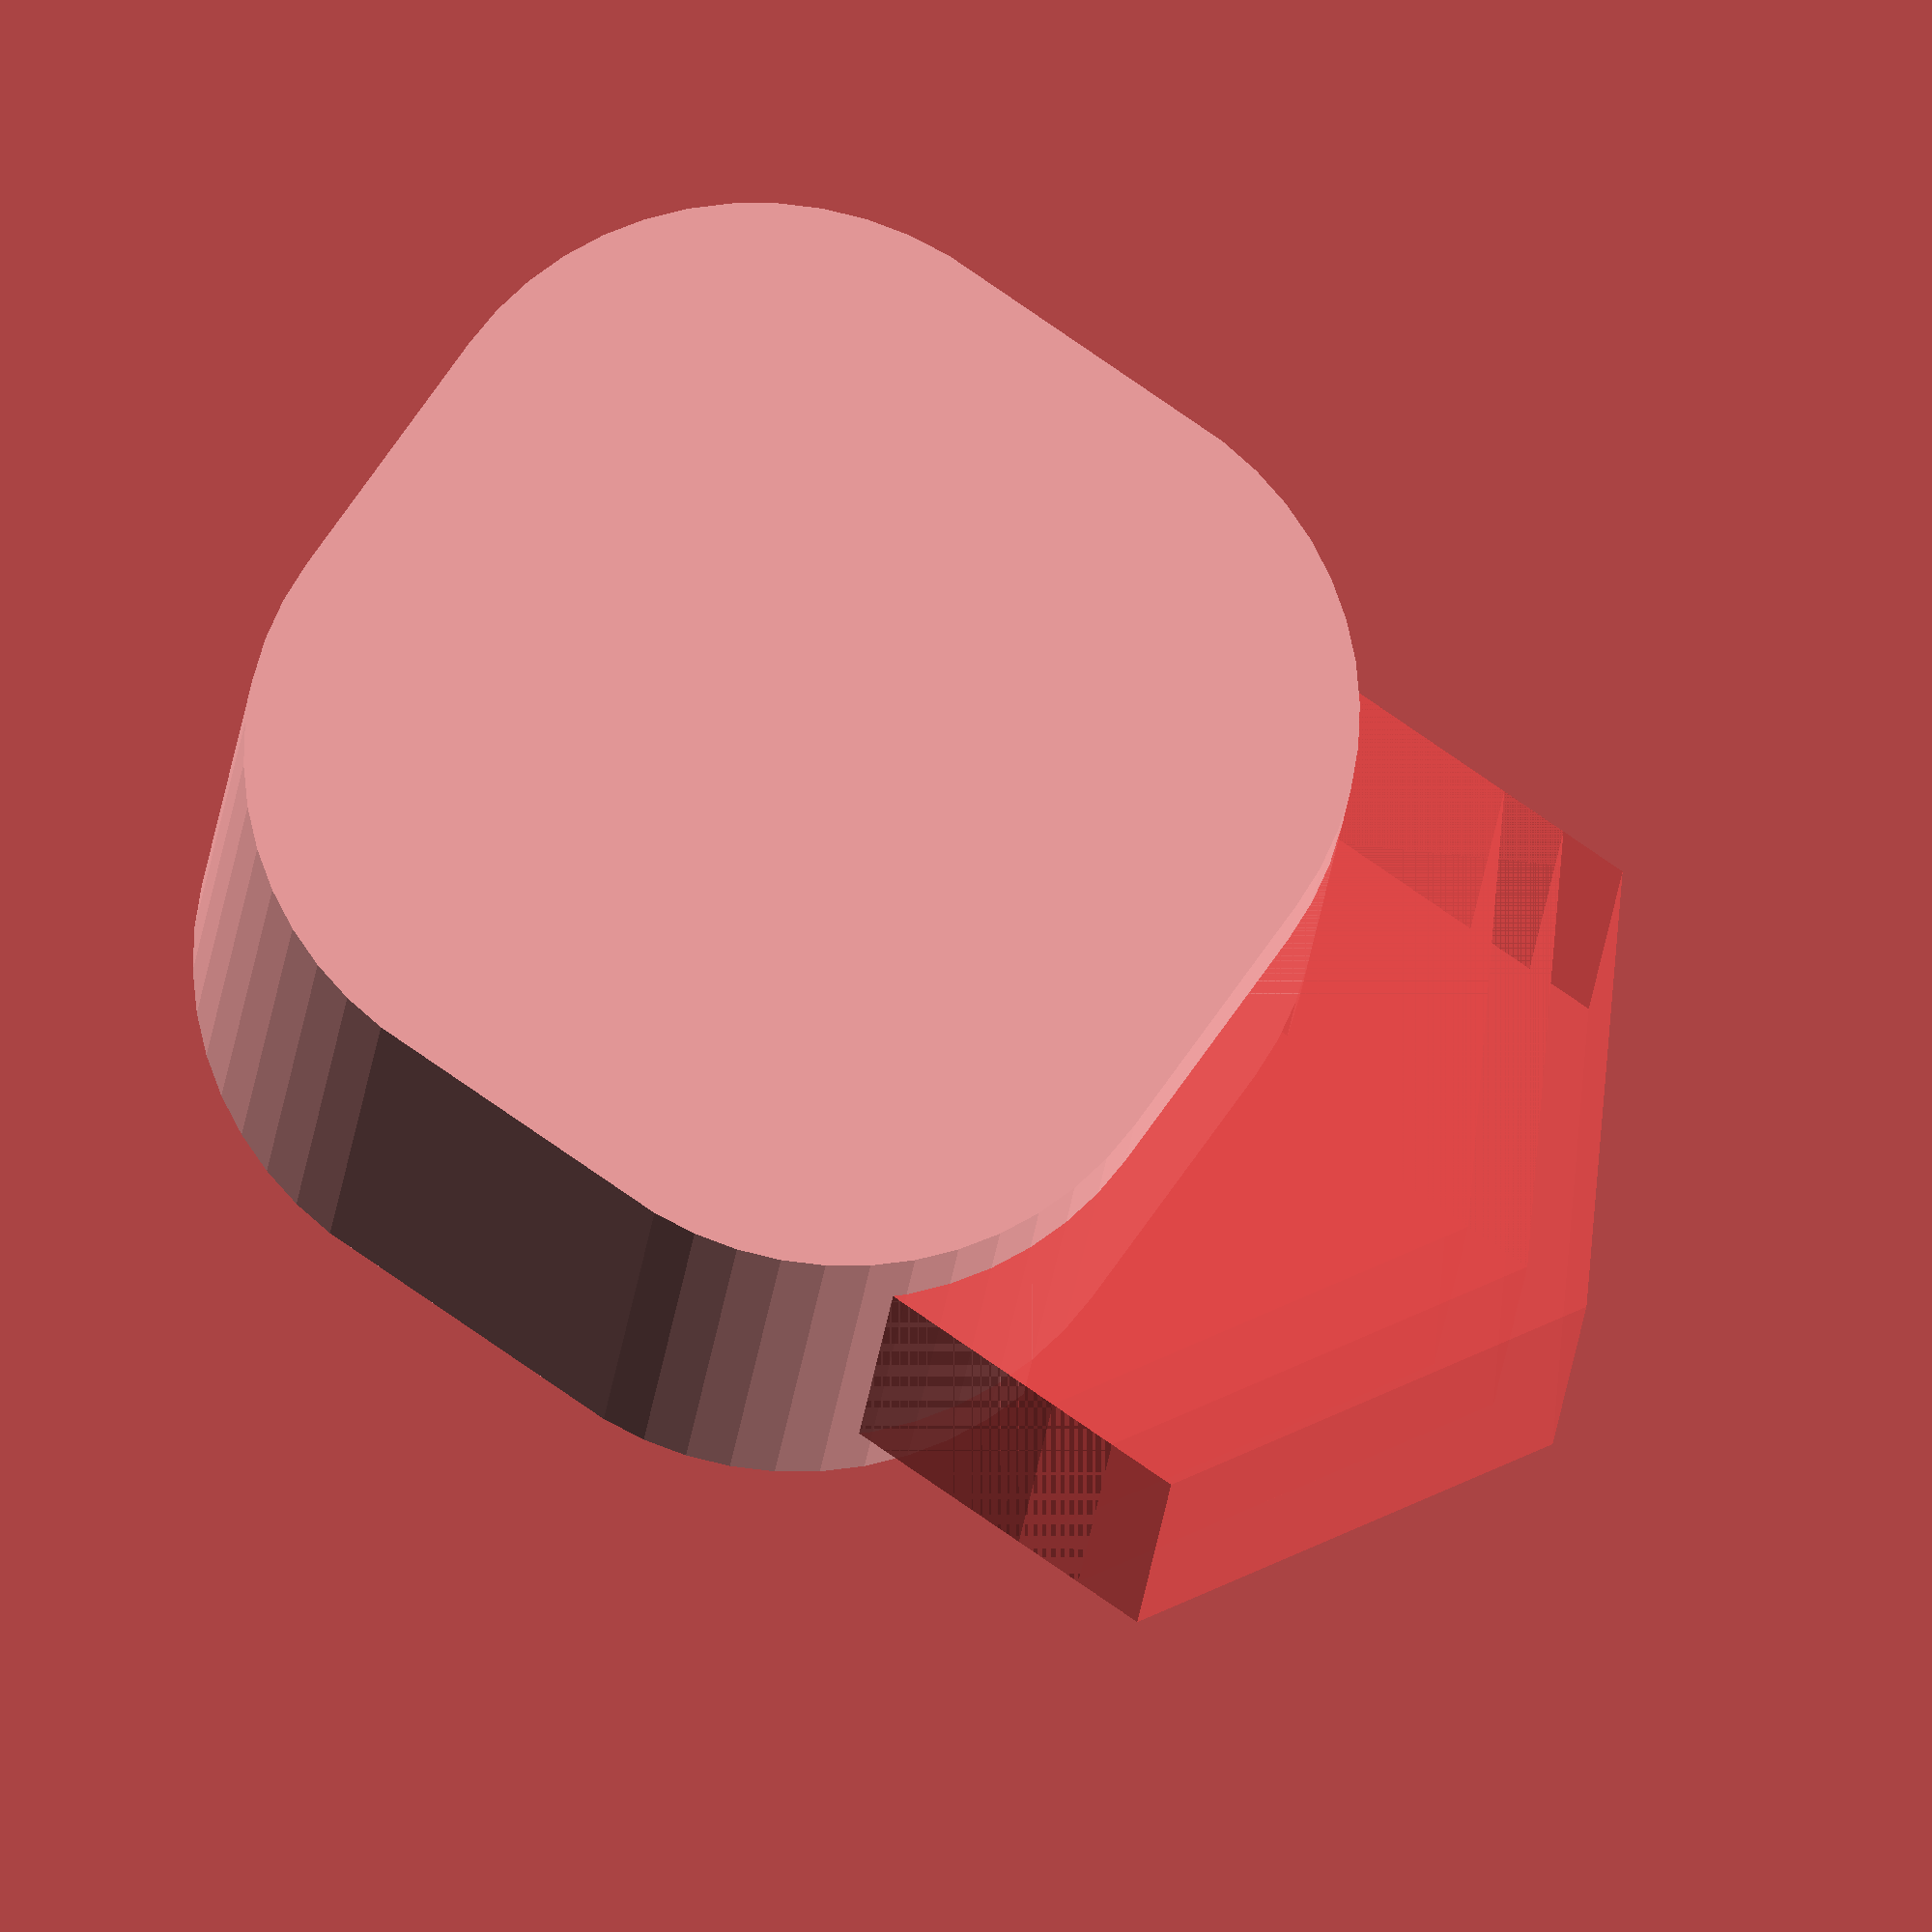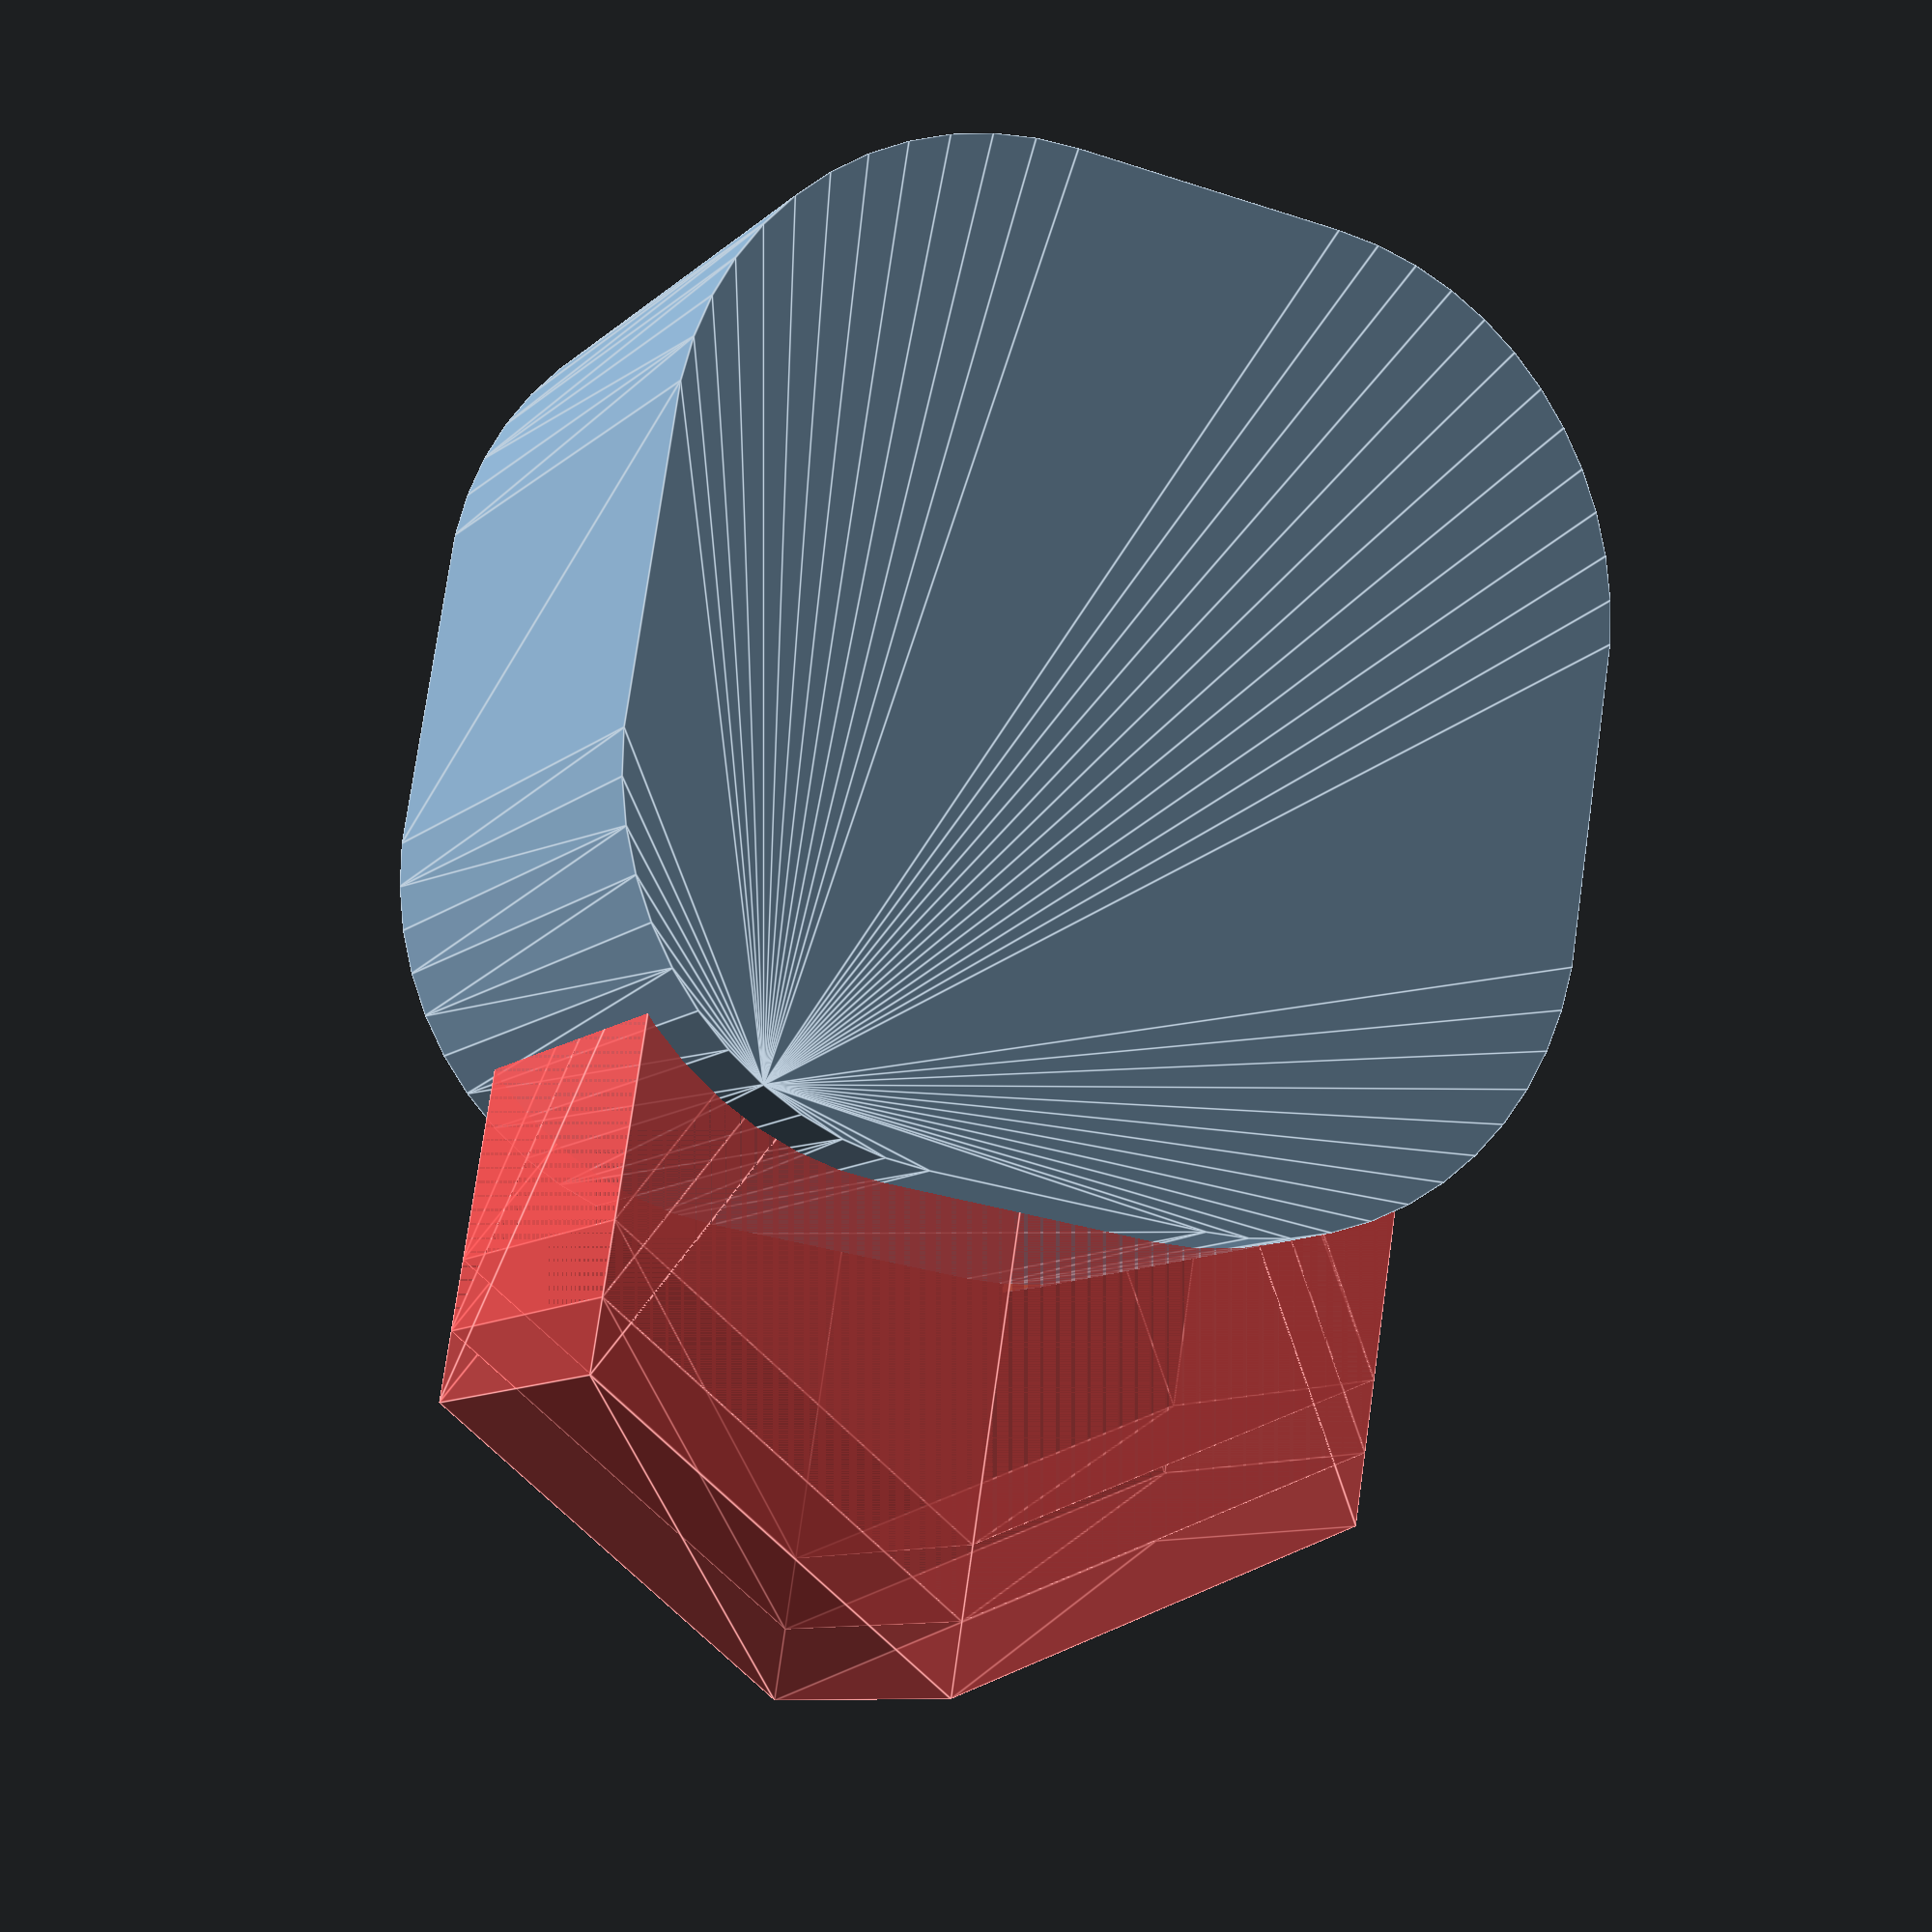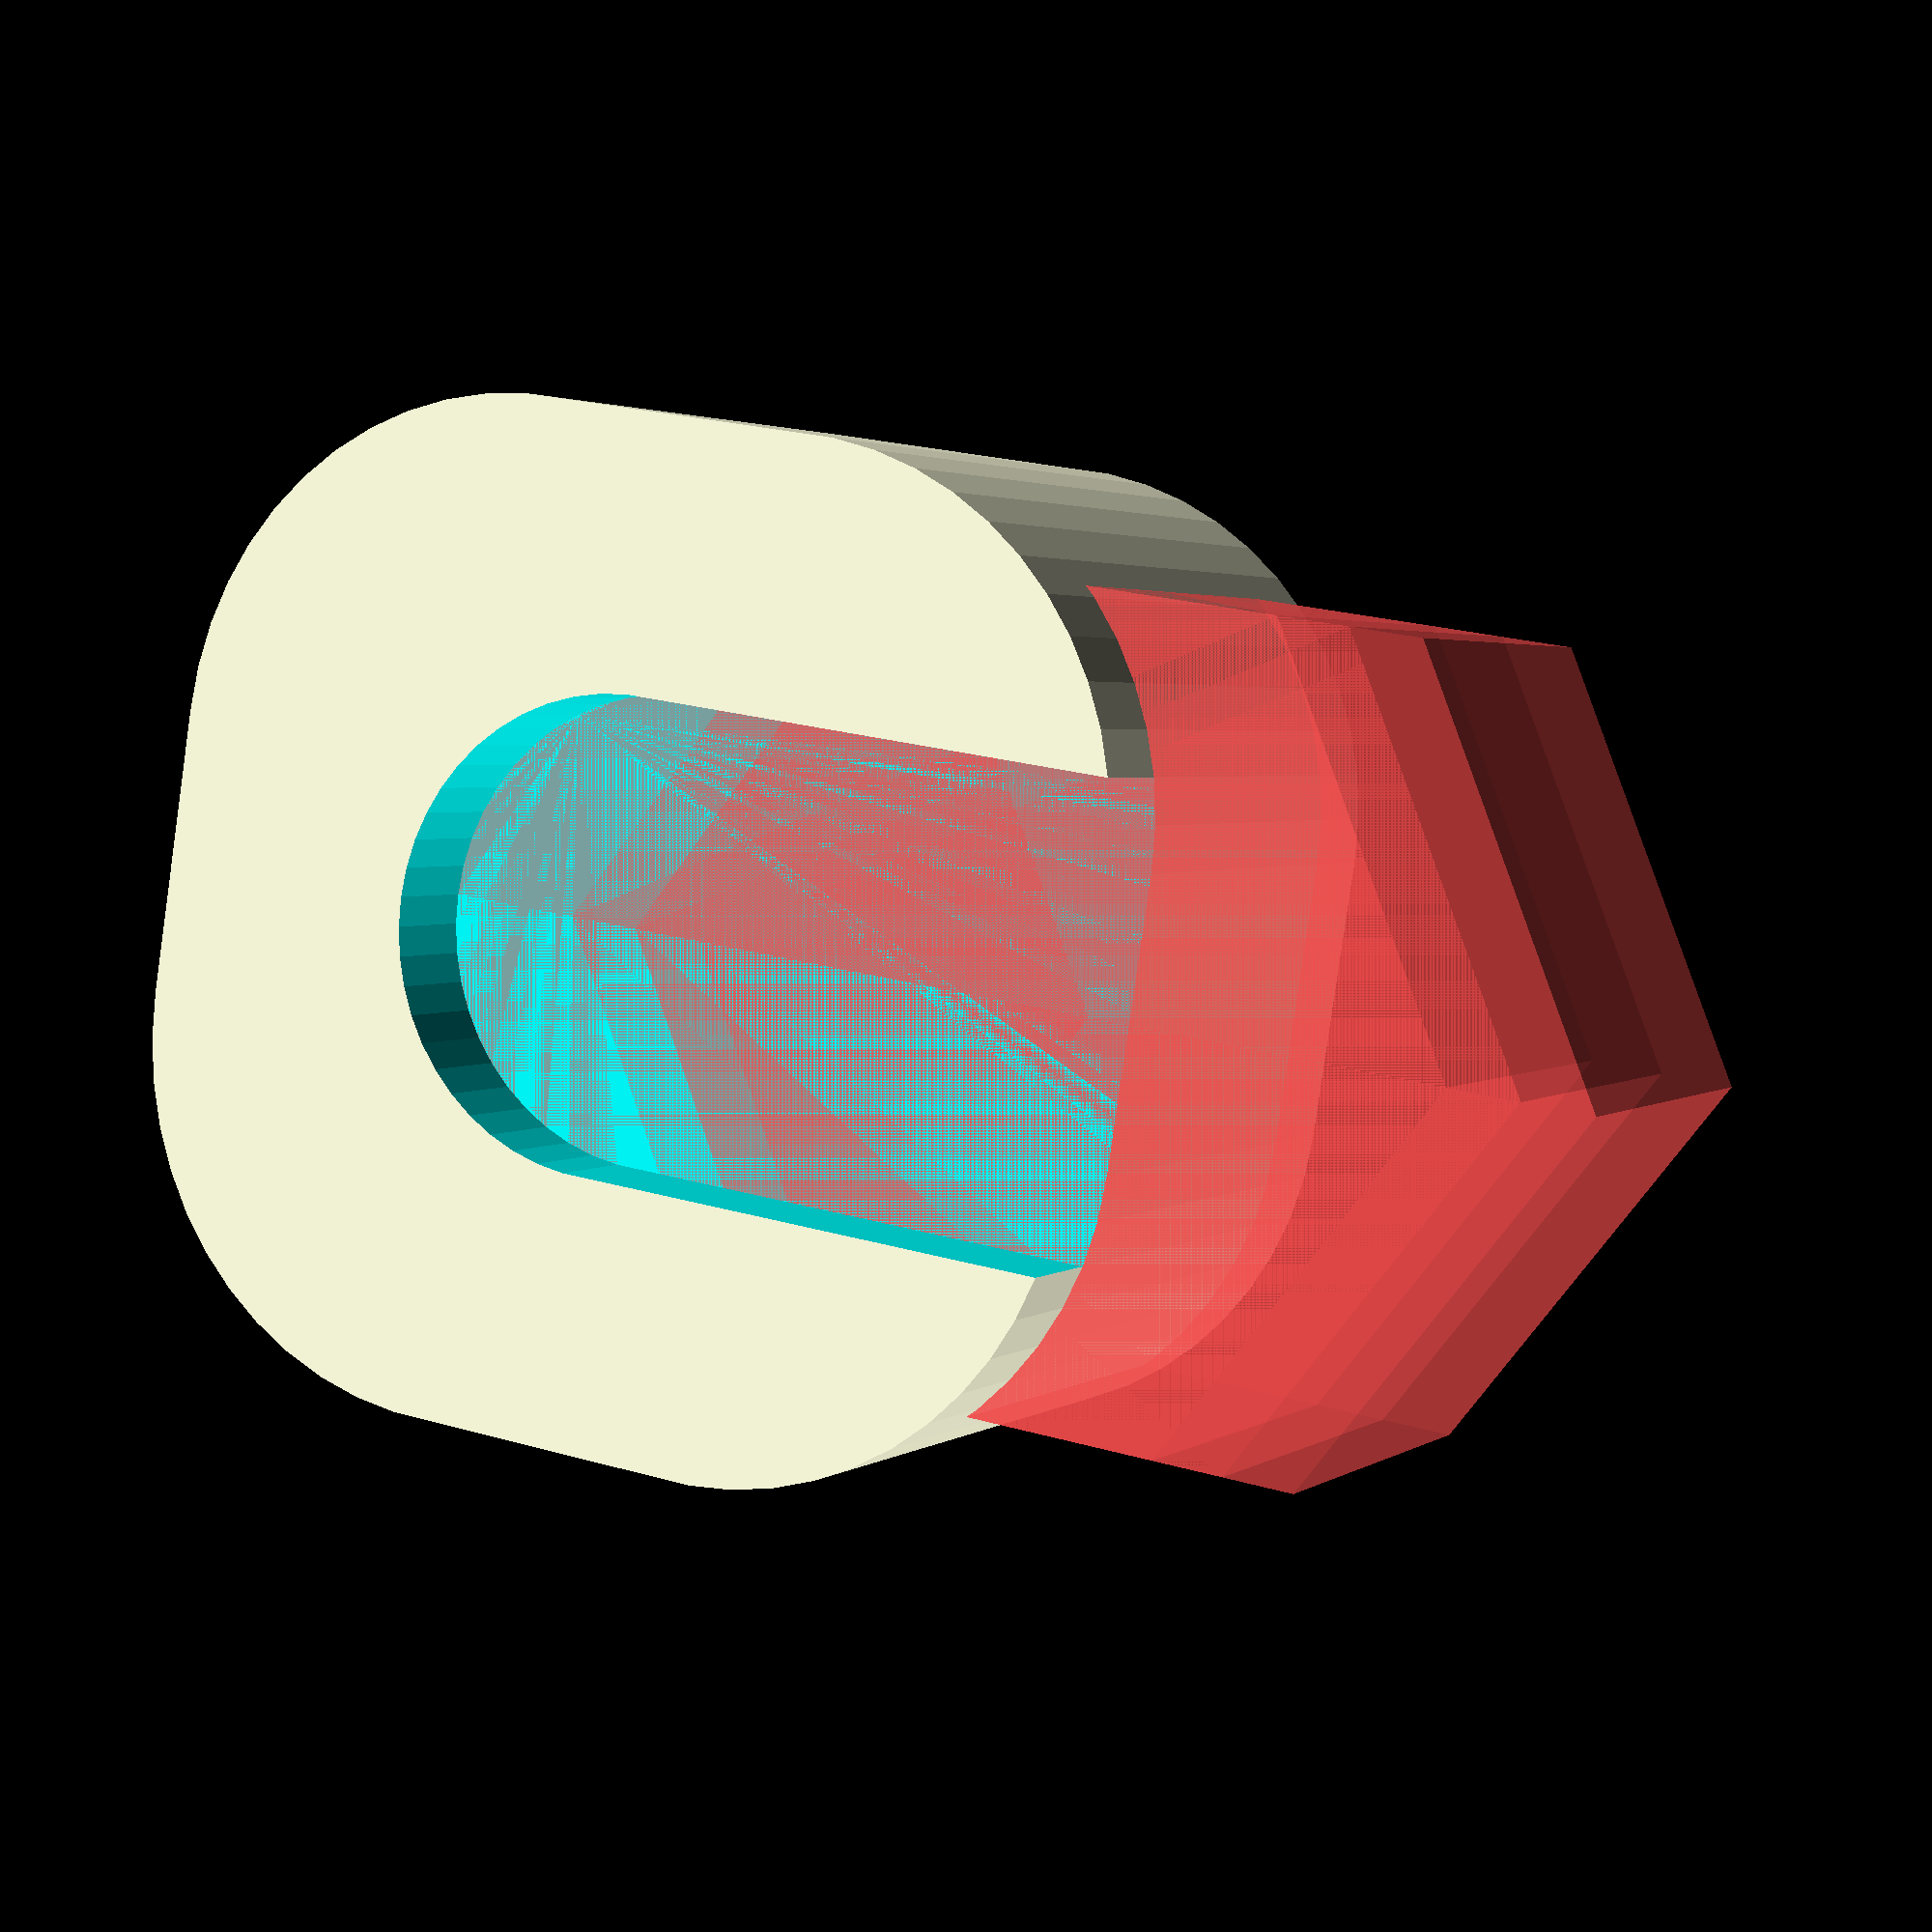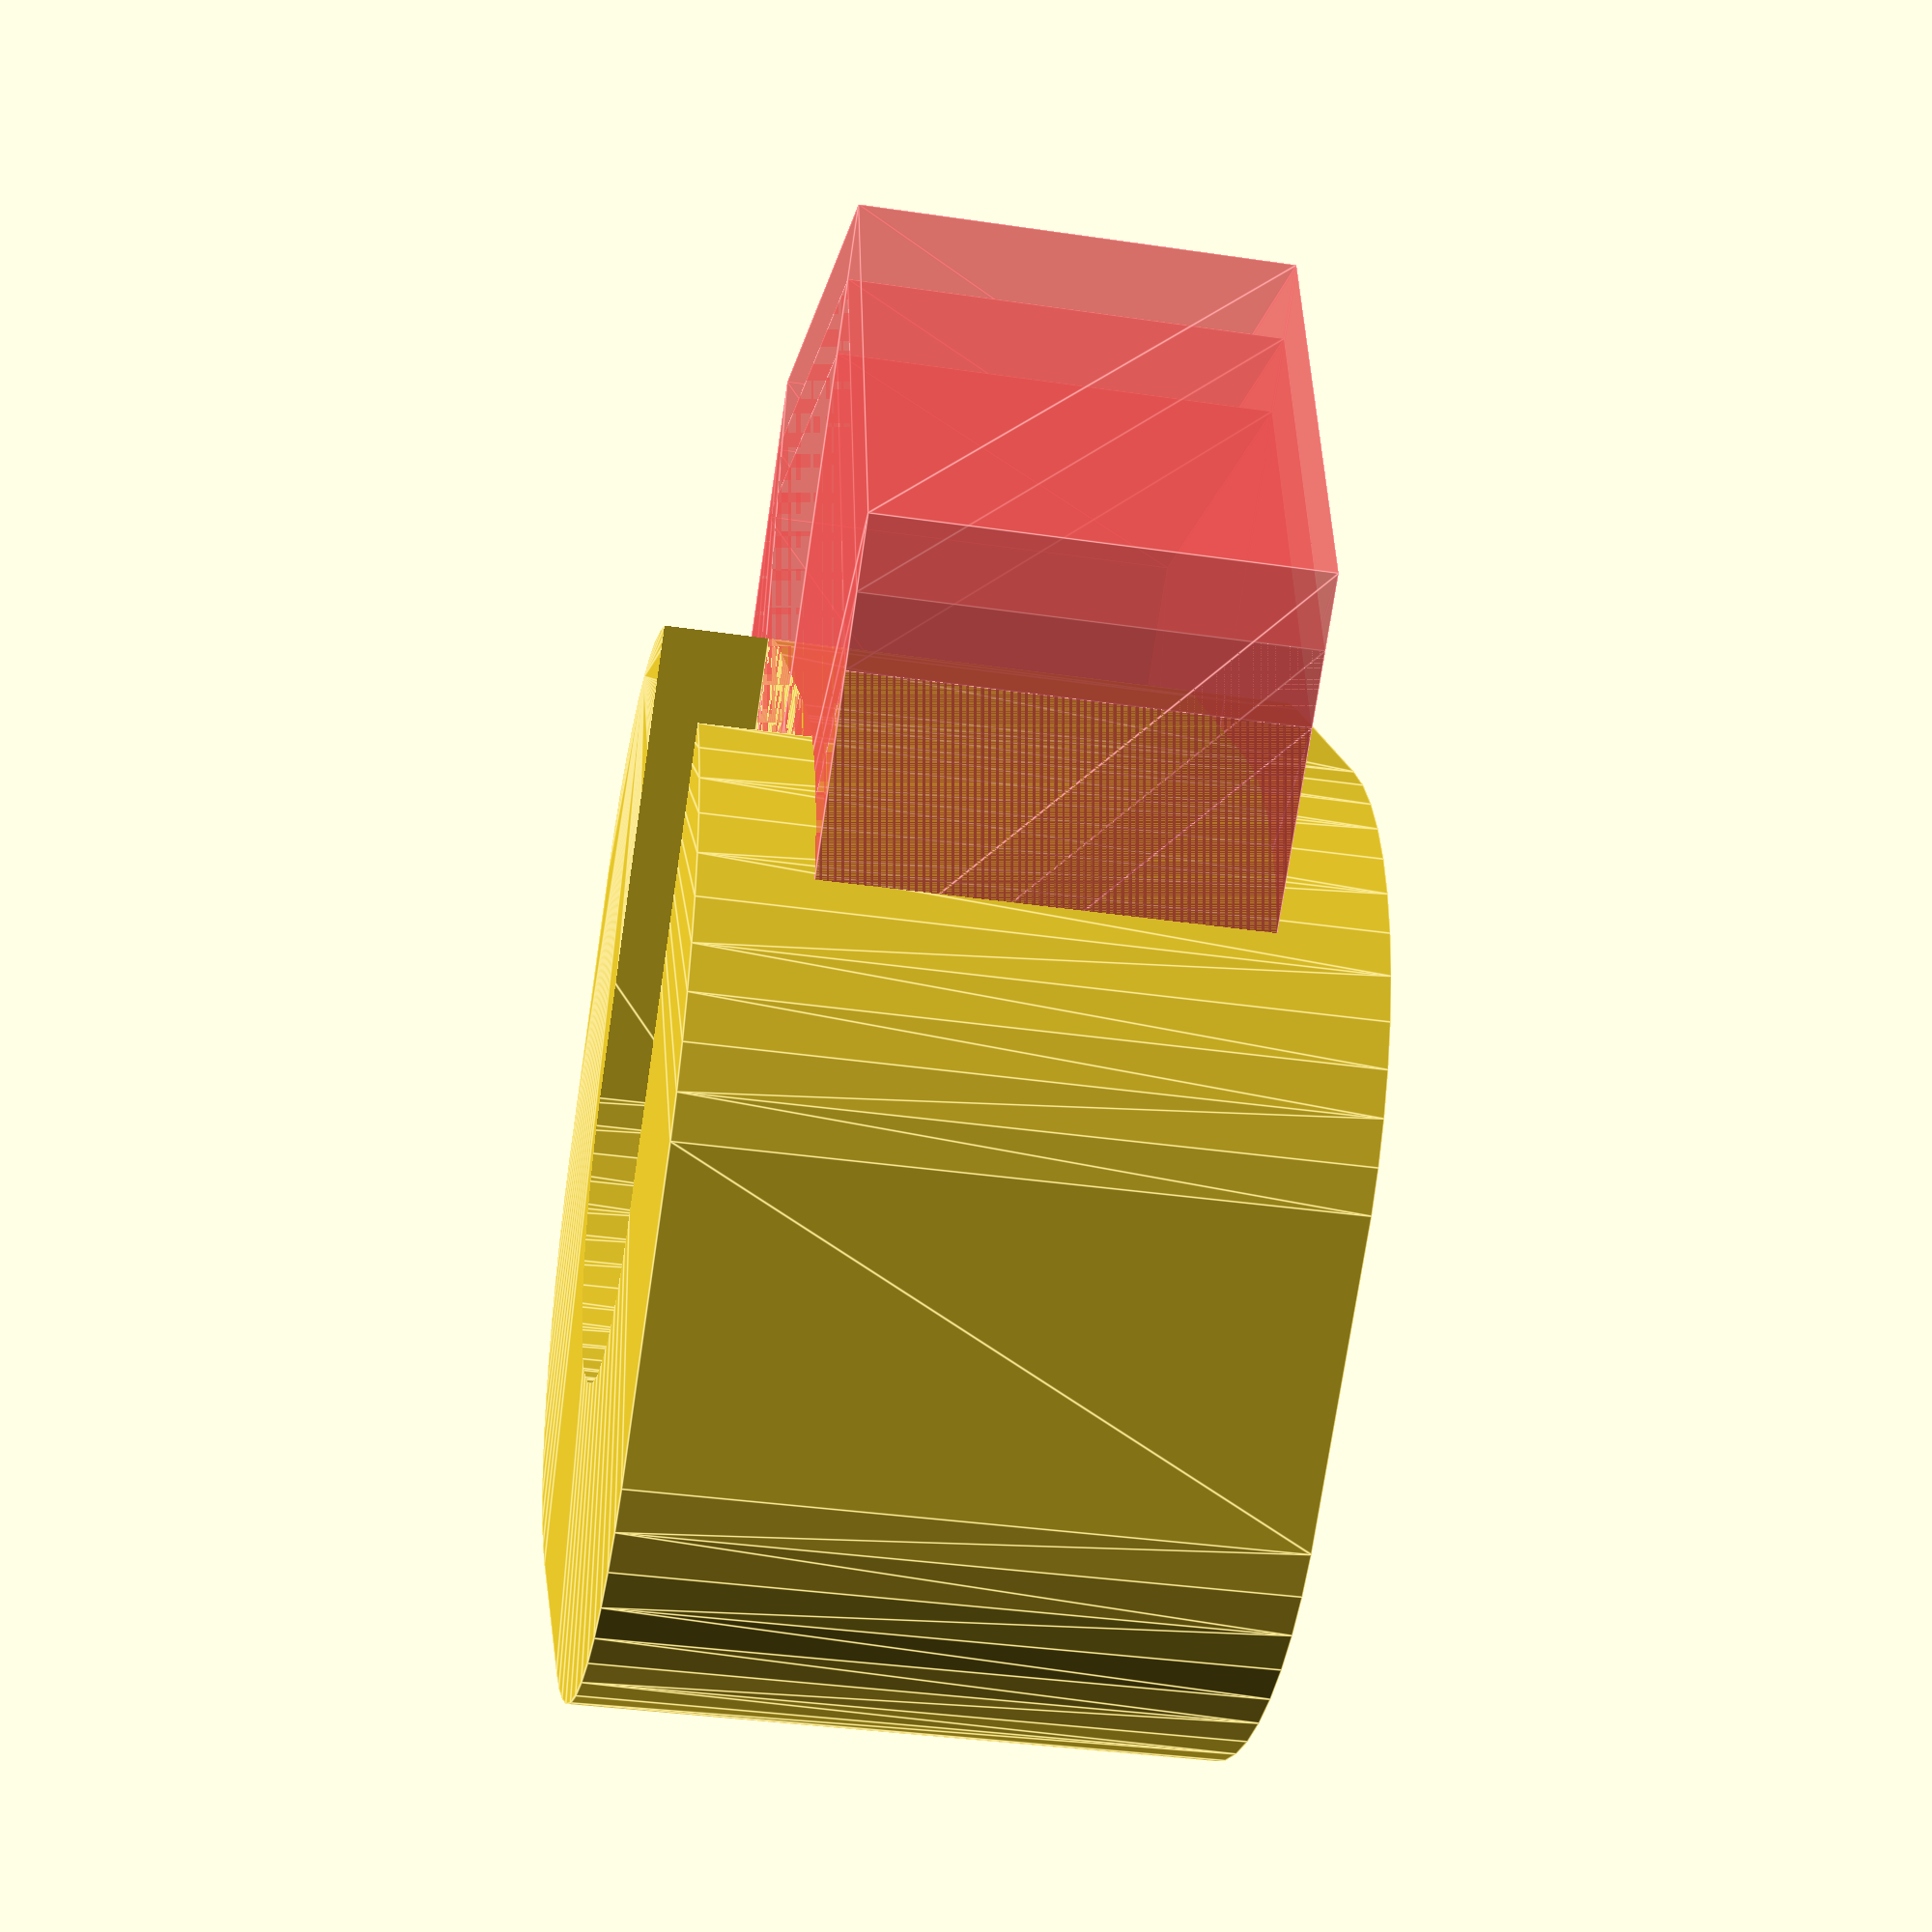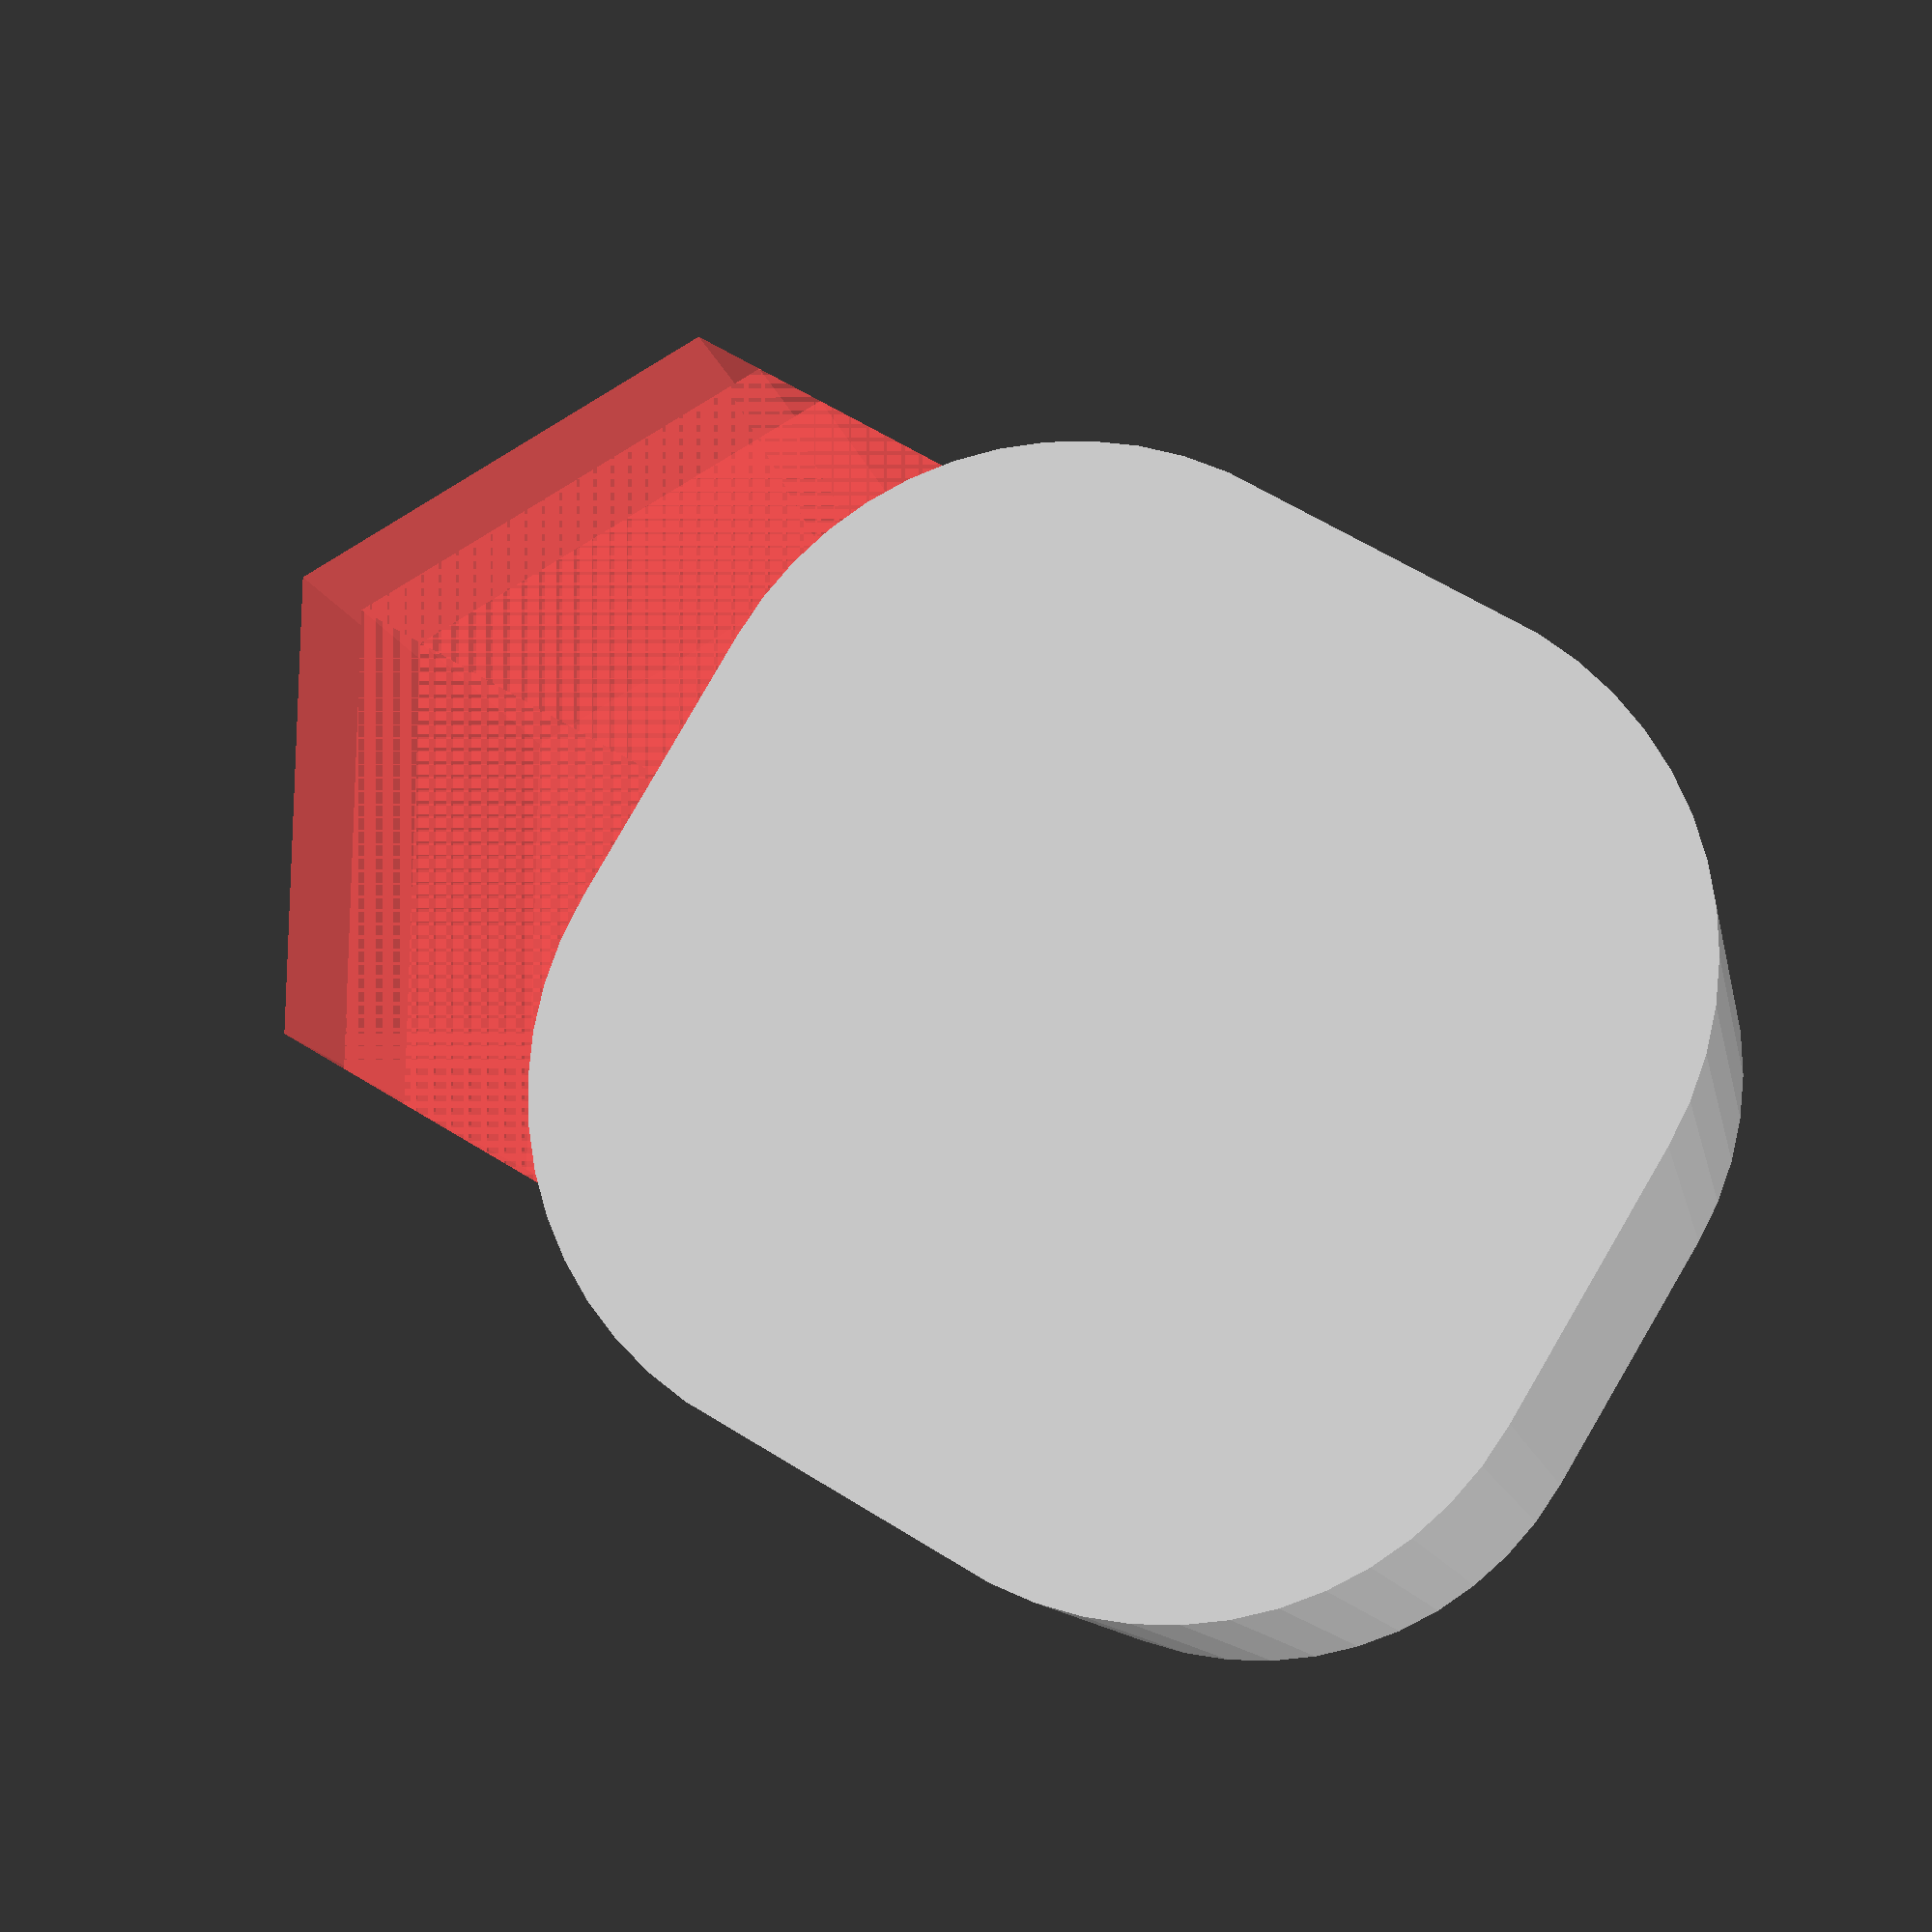
<openscad>
$fn = 50;


difference() {
	union() {
		hull() {
			translate(v = [-2.0000000000, 2.0000000000, 0]) {
				cylinder(h = 9, r = 5);
			}
			translate(v = [2.0000000000, 2.0000000000, 0]) {
				cylinder(h = 9, r = 5);
			}
			translate(v = [-2.0000000000, -2.0000000000, 0]) {
				cylinder(h = 9, r = 5);
			}
			translate(v = [2.0000000000, -2.0000000000, 0]) {
				cylinder(h = 9, r = 5);
			}
		}
	}
	union() {
		translate(v = [0, 0, 1.5000000000]) {
			rotate(a = [0, 0, 0]) {
				difference() {
					union() {
						#linear_extrude(height = 6) {
							polygon(points = [[6.4142500000, 0.0000000000], [3.2071250000, 5.5549034462], [-3.2071250000, 5.5549034462], [-6.4142500000, 0.0000000000], [-3.2071250000, -5.5549034462], [3.2071250000, -5.5549034462]]);
						}
					}
					union();
				}
			}
		}
		translate(v = [5, 0, 1.5000000000]) {
			rotate(a = [0, 0, 0]) {
				difference() {
					union() {
						#linear_extrude(height = 6) {
							polygon(points = [[6.4142500000, 0.0000000000], [3.2071250000, 5.5549034462], [-3.2071250000, 5.5549034462], [-6.4142500000, 0.0000000000], [-3.2071250000, -5.5549034462], [3.2071250000, -5.5549034462]]);
						}
					}
					union();
				}
			}
		}
		translate(v = [6, 0, 1.5000000000]) {
			rotate(a = [0, 0, 0]) {
				difference() {
					union() {
						#linear_extrude(height = 6) {
							polygon(points = [[6.4142500000, 0.0000000000], [3.2071250000, 5.5549034462], [-3.2071250000, 5.5549034462], [-6.4142500000, 0.0000000000], [-3.2071250000, -5.5549034462], [3.2071250000, -5.5549034462]]);
						}
					}
					union();
				}
			}
		}
		translate(v = [7, 0, 1.5000000000]) {
			rotate(a = [0, 0, 0]) {
				difference() {
					union() {
						#linear_extrude(height = 6) {
							polygon(points = [[6.4142500000, 0.0000000000], [3.2071250000, 5.5549034462], [-3.2071250000, 5.5549034462], [-6.4142500000, 0.0000000000], [-3.2071250000, -5.5549034462], [3.2071250000, -5.5549034462]]);
						}
					}
					union();
				}
			}
		}
		translate(v = [5, 0, -7.5000000000]) {
			rotate(a = [0, 0, 0]) {
				difference() {
					union() {
						hull() {
							translate(v = [5.0000000000, 0, 0]) {
								cylinder(h = 9, r = 3.2500000000, r1 = 3.2500000000, r2 = 3.2500000000);
							}
							translate(v = [-5.0000000000, 0, 0]) {
								cylinder(h = 9, r = 3.2500000000, r1 = 3.2500000000, r2 = 3.2500000000);
							}
						}
					}
					union();
				}
			}
		}
	}
}
</openscad>
<views>
elev=18.6 azim=34.5 roll=355.5 proj=o view=solid
elev=188.8 azim=278.9 roll=204.5 proj=p view=edges
elev=357.5 azim=171.1 roll=205.1 proj=p view=solid
elev=35.1 azim=220.2 roll=258.8 proj=p view=edges
elev=11.0 azim=210.8 roll=10.8 proj=p view=wireframe
</views>
